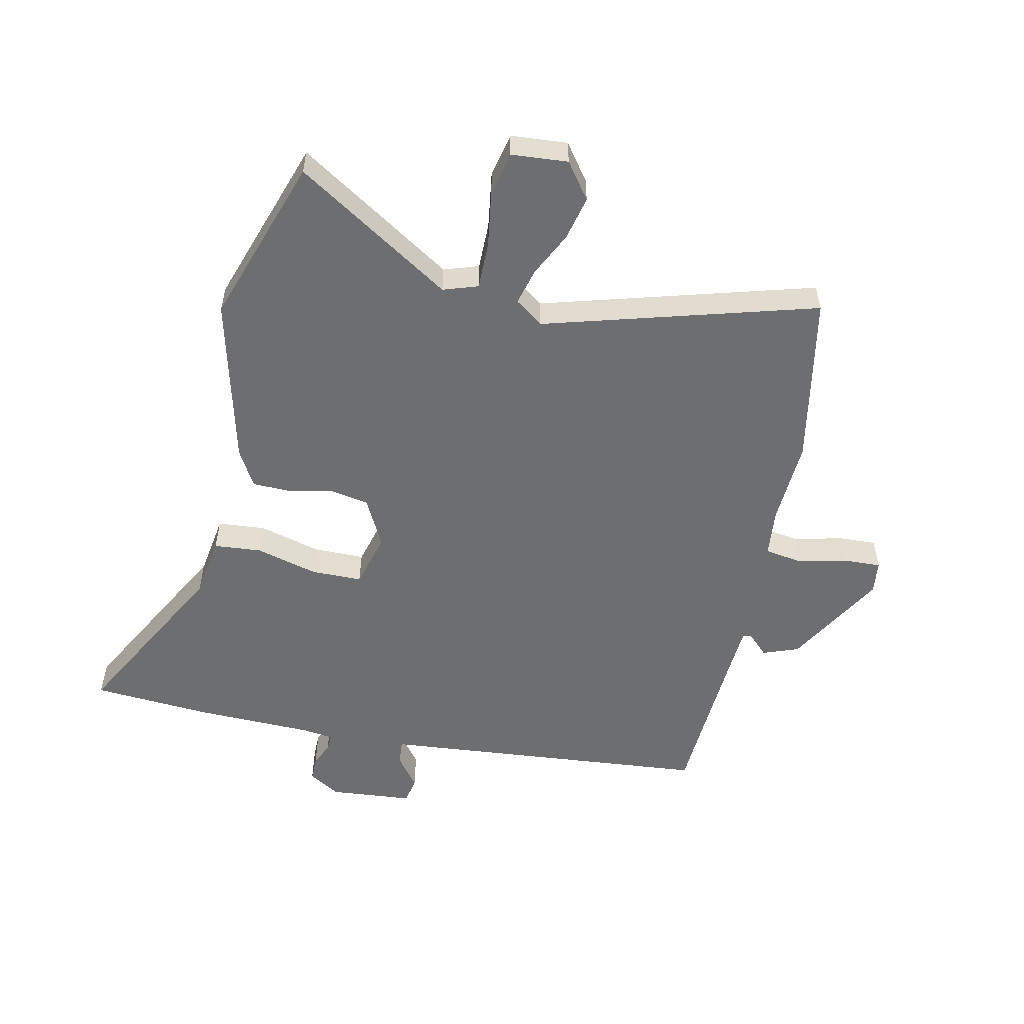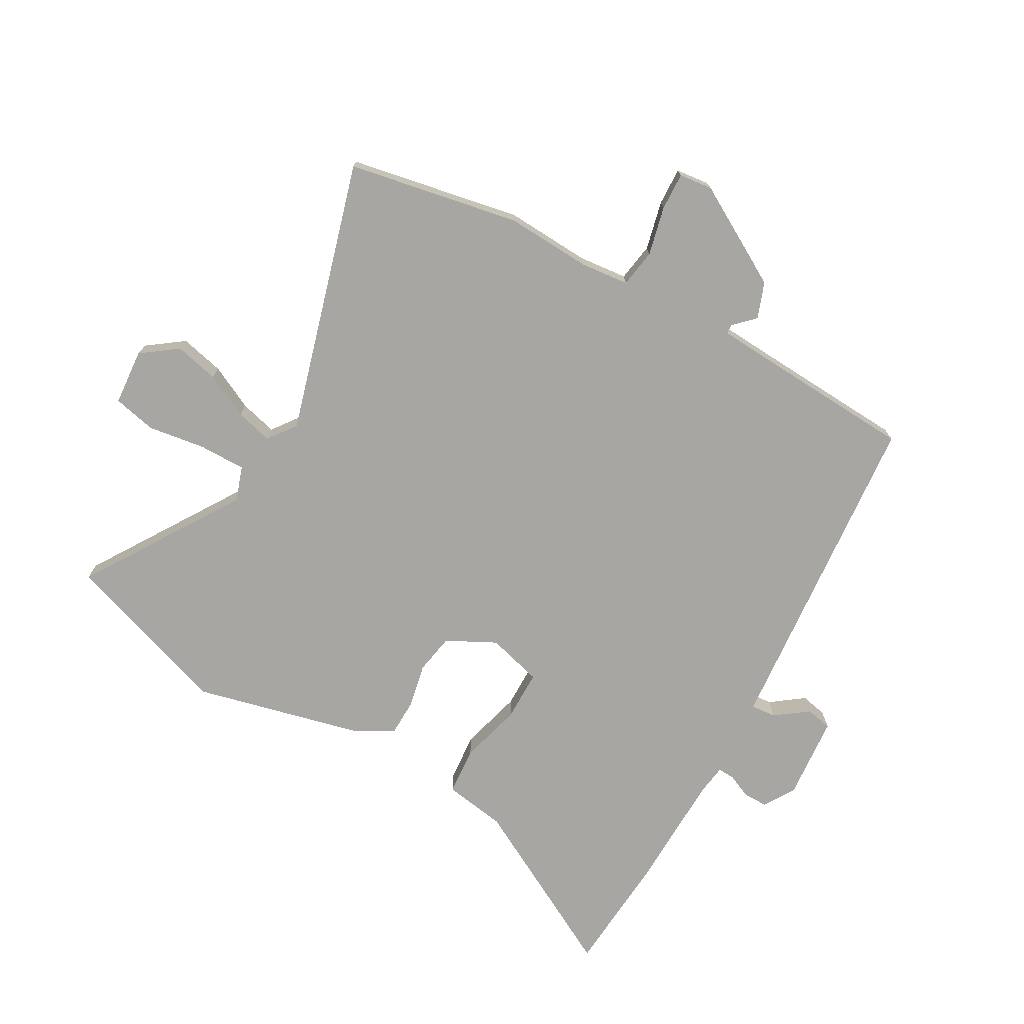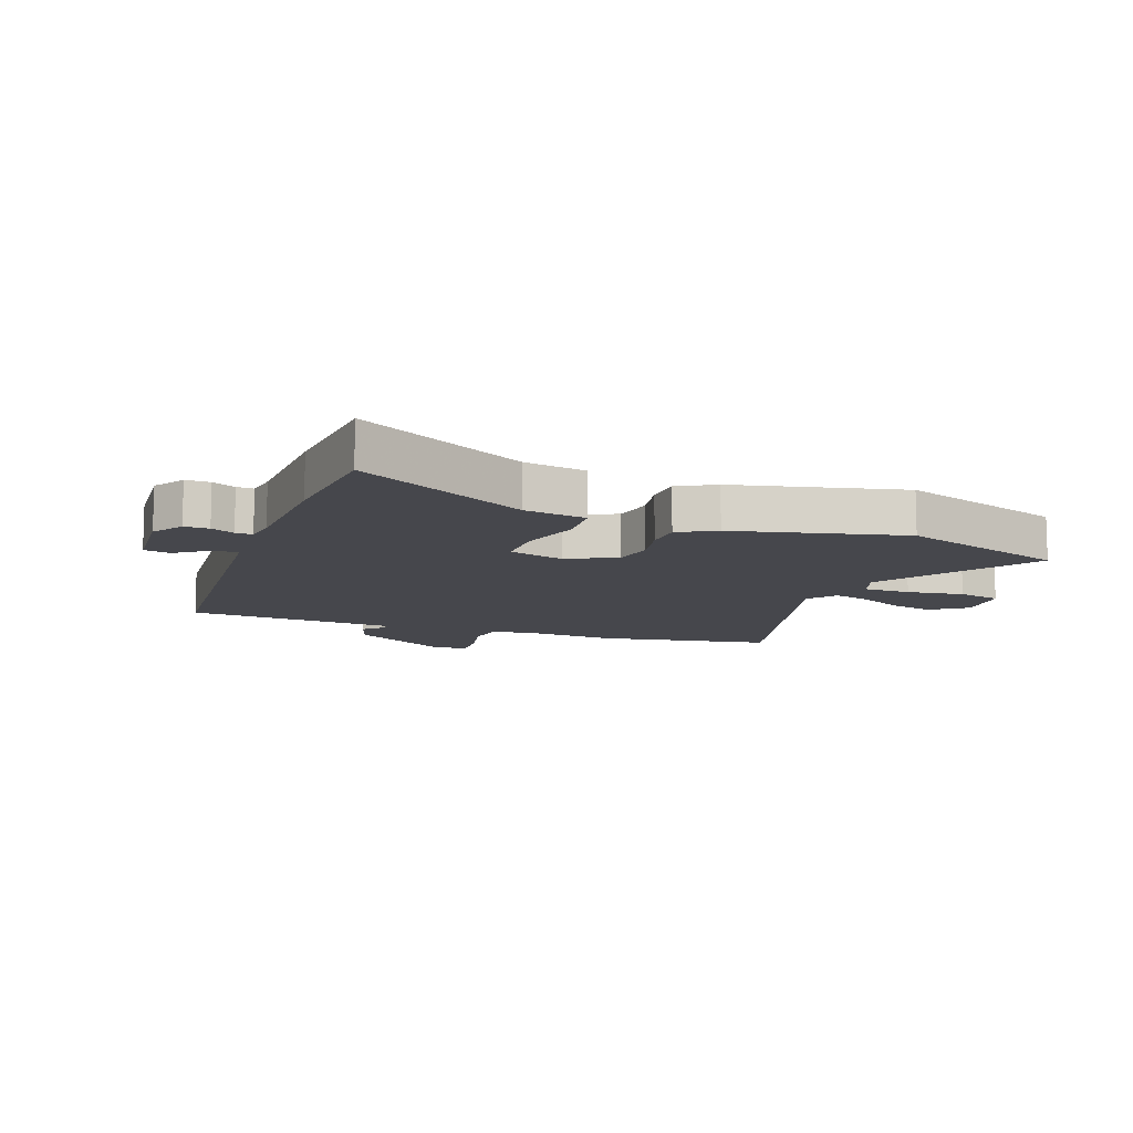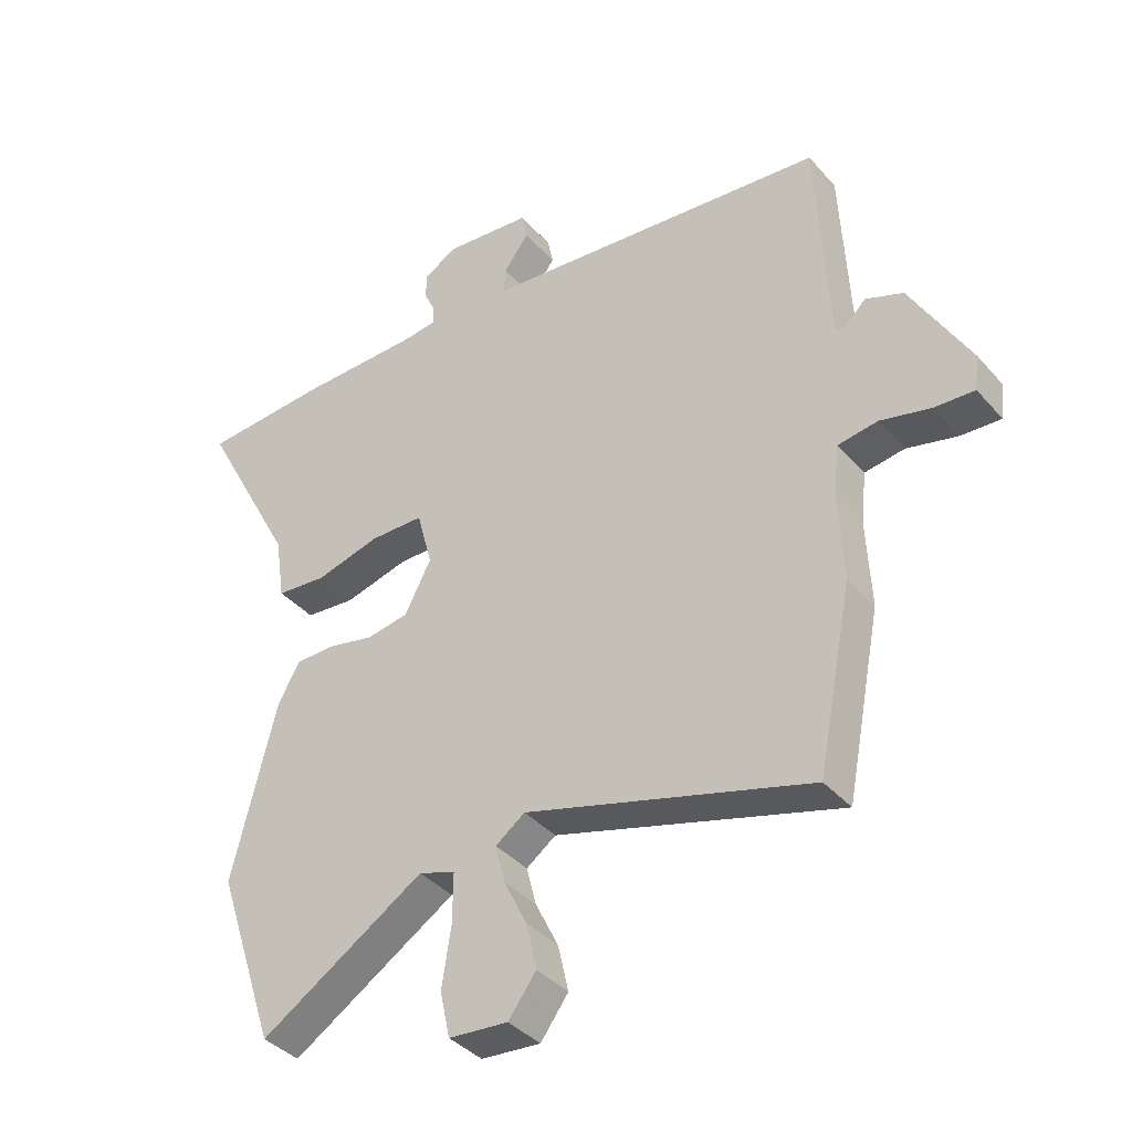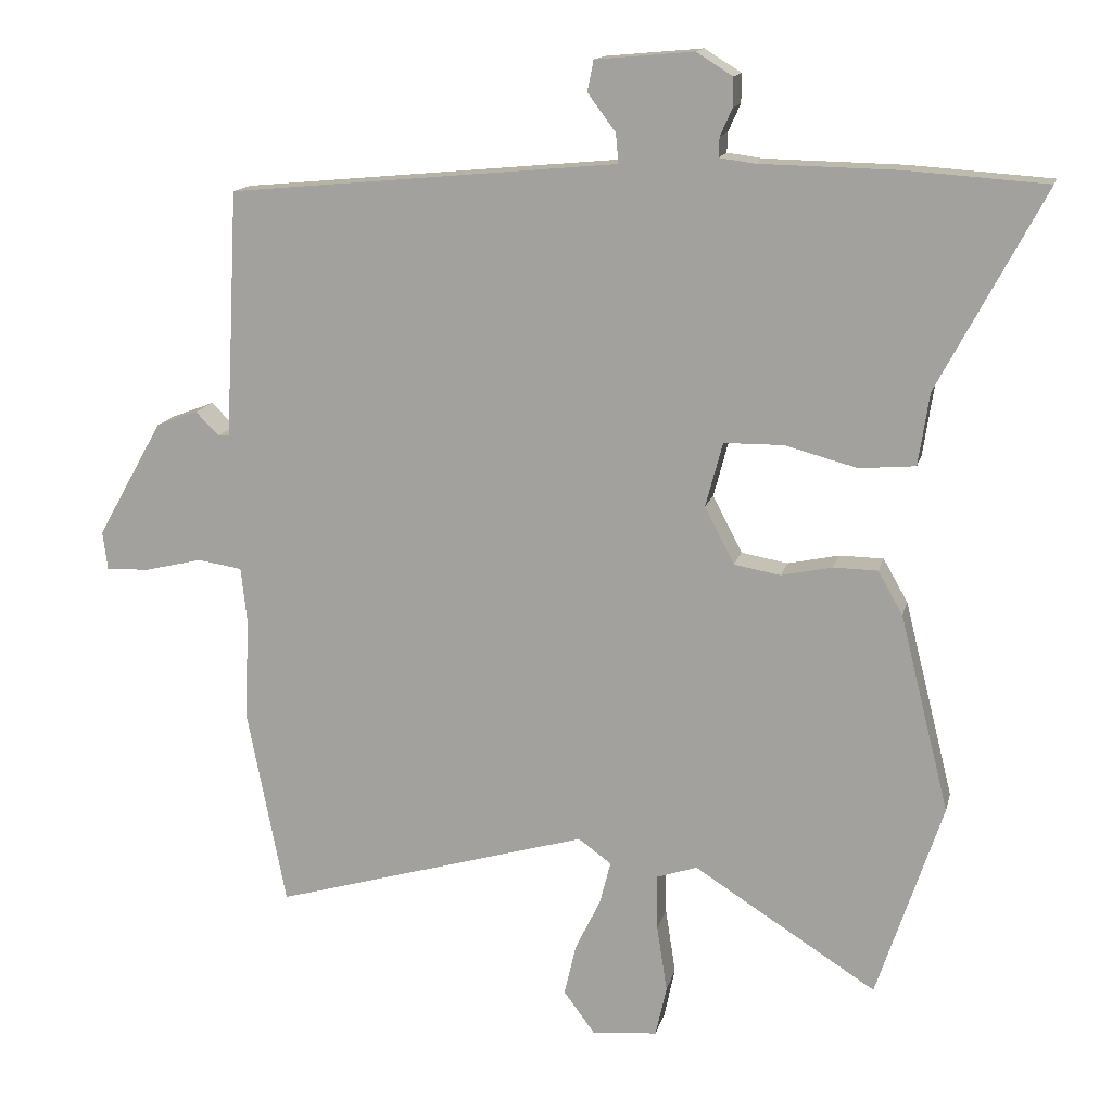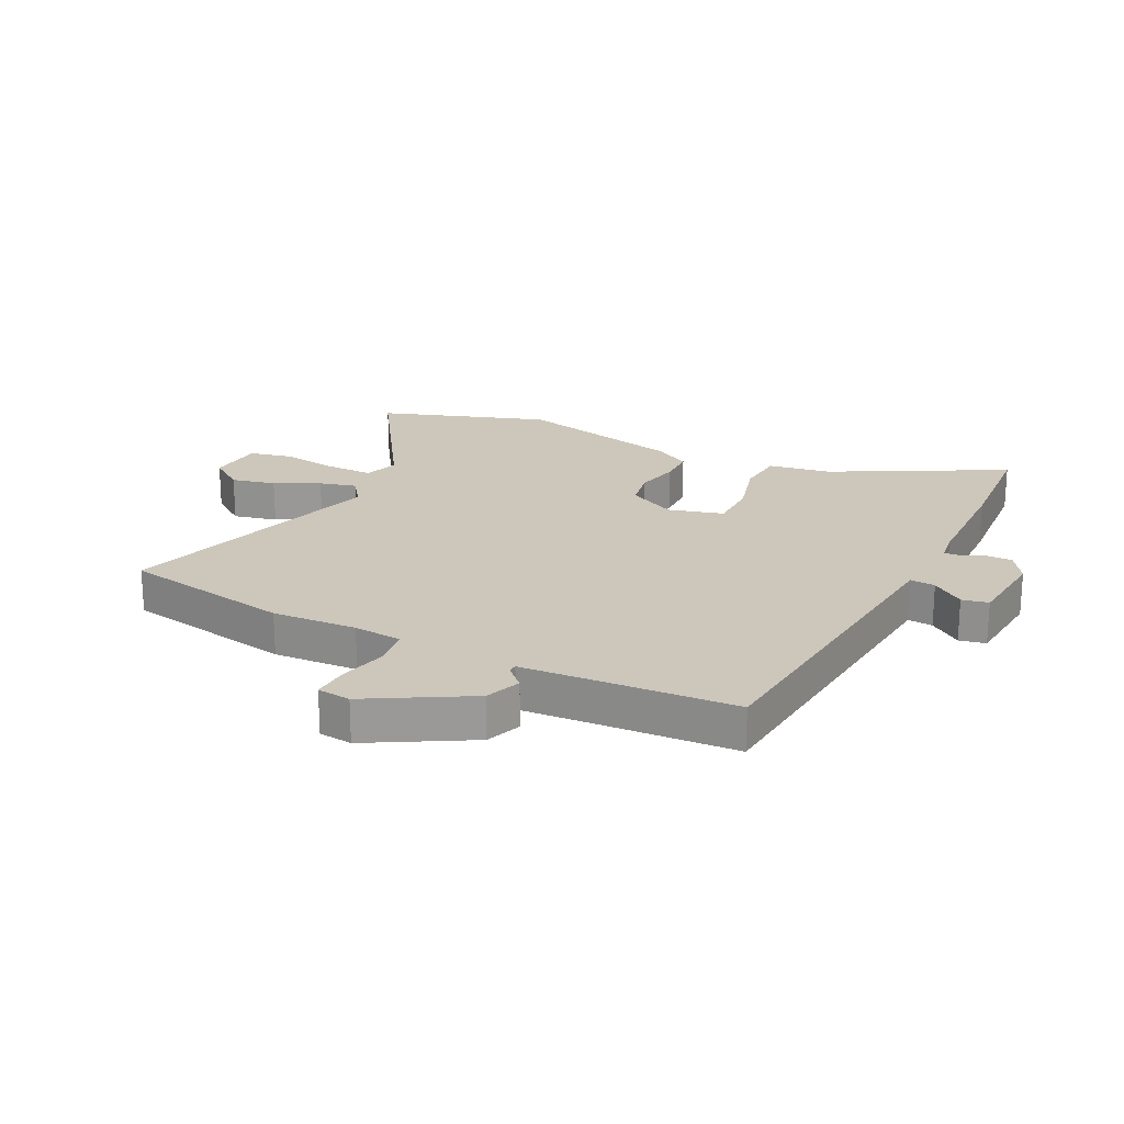
<metadata>
{"format":"obj","ext":"obj","renderer":"f3d","projection":"perspective","resolution":1024,"background":"white","views":[{"elev":-54.2,"azim":167.6,"up":"+Y"},{"elev":-74.1,"azim":-119.7,"up":"+Y"},{"elev":-10.9,"azim":69.0,"up":"+Y"},{"elev":-38.4,"azim":-143.8,"up":"+Z"},{"elev":14.5,"azim":13.0,"up":"+Z"},{"elev":21.4,"azim":-63.7,"up":"+Y"}]}
</metadata>
<code>
v 0.529 0.07 -0.412
v 0.433 0.07 -0.7
v 0.166 0.07 -0.531
v 0.107 0.07 -0.551
v 0.108 0.07 -0.632
v 0.123 0.07 -0.729
v 0.107 0.07 -0.803
v 0.011 0.07 -0.811
v -0.034 0.07 -0.75
v -0.017 0.07 -0.675
v 0.02 0.07 -0.599
v 0.036 0.07 -0.536
v -0.012 0.07 -0.501
v -0.474 0.07 -0.635
v -0.531 0.07 -0.343
v -0.524 0.07 -0.198
v -0.533 0.07 -0.115
v -0.598 0.07 -0.105
v -0.681 0.07 -0.125
v -0.745 0.07 -0.128
v -0.752 0.07 -0.071
v -0.656 0.07 0.099
v -0.595 0.07 0.122
v -0.561 0.07 0.088
v -0.545 0.07 0.089
v -0.538 0.07 0.214
v -0.526 0.07 0.45
v -0.076 0.07 0.492
v 0.042 0.07 0.503
v 0.038 0.07 0.546
v -0.003 0.07 0.601
v 0.006 0.07 0.646
v 0.149 0.07 0.659
v 0.202 0.07 0.626
v 0.202 0.07 0.584
v 0.184 0.07 0.544
v 0.183 0.07 0.515
v 0.235 0.07 0.508
v 0.437 0.07 0.504
v 0.641 0.07 0.49
v 0.486 0.07 0.199
v 0.47 0.07 0.093
v 0.388 0.07 0.086
v 0.283 0.07 0.114
v 0.196 0.07 0.113
v 0.171 0.07 0.019
v 0.214 0.07 -0.064
v 0.282 0.07 -0.076
v 0.357 0.07 -0.06
v 0.421 0.07 -0.061
v 0.457 0.07 -0.124
v 0.529 0 -0.412
v 0.433 0 -0.7
v 0.166 0 -0.531
v 0.107 0 -0.551
v 0.108 0 -0.632
v 0.123 0 -0.729
v 0.107 0 -0.803
v 0.011 0 -0.811
v -0.034 0 -0.75
v -0.017 0 -0.675
v 0.02 0 -0.599
v 0.036 0 -0.536
v -0.012 0 -0.501
v -0.474 0 -0.635
v -0.531 0 -0.343
v -0.524 0 -0.198
v -0.533 0 -0.115
v -0.598 0 -0.105
v -0.681 0 -0.125
v -0.745 0 -0.128
v -0.752 0 -0.071
v -0.656 0 0.099
v -0.595 0 0.122
v -0.561 0 0.088
v -0.545 0 0.089
v -0.538 0 0.214
v -0.526 0 0.45
v -0.076 0 0.492
v 0.042 0 0.503
v 0.038 0 0.546
v -0.003 0 0.601
v 0.006 0 0.646
v 0.149 0 0.659
v 0.202 0 0.626
v 0.202 0 0.584
v 0.184 0 0.544
v 0.183 0 0.515
v 0.235 0 0.508
v 0.437 0 0.504
v 0.641 0 0.49
v 0.486 0 0.199
v 0.47 0 0.093
v 0.388 0 0.086
v 0.283 0 0.114
v 0.196 0 0.113
v 0.171 0 0.019
v 0.214 0 -0.064
v 0.282 0 -0.076
v 0.357 0 -0.06
v 0.421 0 -0.061
v 0.457 0 -0.124
f 48 49 50 51
f 47 48 51 1
f 41 42 43 44
f 41 44 45
f 38 39 40 41
f 37 38 41 45
f 33 34 35 36
f 33 36 37
f 30 31 32 33
f 29 30 33 37
f 26 27 28 29
f 25 26 29 37
f 21 22 23 24
f 21 24 25
f 18 19 20 21
f 17 18 21 25
f 16 17 25 37
f 13 14 15 16
f 8 9 10 11
f 8 11 12
f 5 6 7 8
f 4 5 8 12
f 3 4 12 13
f 47 1 2 3
f 46 47 3 13
f 37 45 46
f 13 16 37 46
f 102 101 100 99
f 52 102 99 98
f 95 94 93 92
f 96 95 92
f 92 91 90 89
f 96 92 89 88
f 87 86 85 84
f 88 87 84
f 84 83 82 81
f 88 84 81 80
f 80 79 78 77
f 88 80 77 76
f 75 74 73 72
f 76 75 72
f 72 71 70 69
f 76 72 69 68
f 88 76 68 67
f 67 66 65 64
f 62 61 60 59
f 63 62 59
f 59 58 57 56
f 63 59 56 55
f 64 63 55 54
f 54 53 52 98
f 64 54 98 97
f 97 96 88
f 97 88 67 64
f 1 52 53 2
f 2 53 54 3
f 3 54 55 4
f 4 55 56 5
f 5 56 57 6
f 6 57 58 7
f 7 58 59 8
f 8 59 60 9
f 9 60 61 10
f 10 61 62 11
f 11 62 63 12
f 12 63 64 13
f 13 64 65 14
f 14 65 66 15
f 15 66 67 16
f 16 67 68 17
f 17 68 69 18
f 18 69 70 19
f 19 70 71 20
f 20 71 72 21
f 21 72 73 22
f 22 73 74 23
f 23 74 75 24
f 24 75 76 25
f 25 76 77 26
f 26 77 78 27
f 27 78 79 28
f 28 79 80 29
f 29 80 81 30
f 30 81 82 31
f 31 82 83 32
f 32 83 84 33
f 33 84 85 34
f 34 85 86 35
f 35 86 87 36
f 36 87 88 37
f 37 88 89 38
f 38 89 90 39
f 39 90 91 40
f 40 91 92 41
f 41 92 93 42
f 42 93 94 43
f 43 94 95 44
f 44 95 96 45
f 45 96 97 46
f 46 97 98 47
f 47 98 99 48
f 48 99 100 49
f 49 100 101 50
f 50 101 102 51
f 51 102 52 1

</code>
